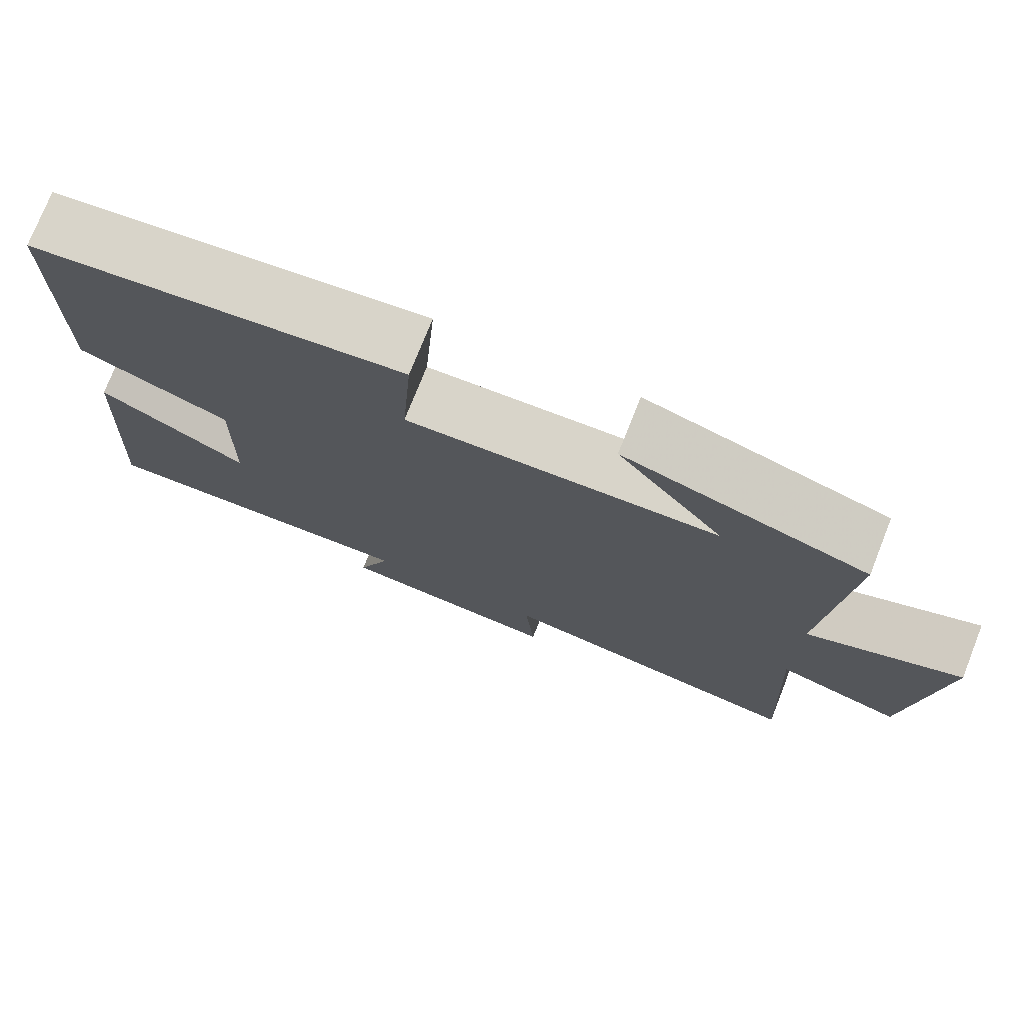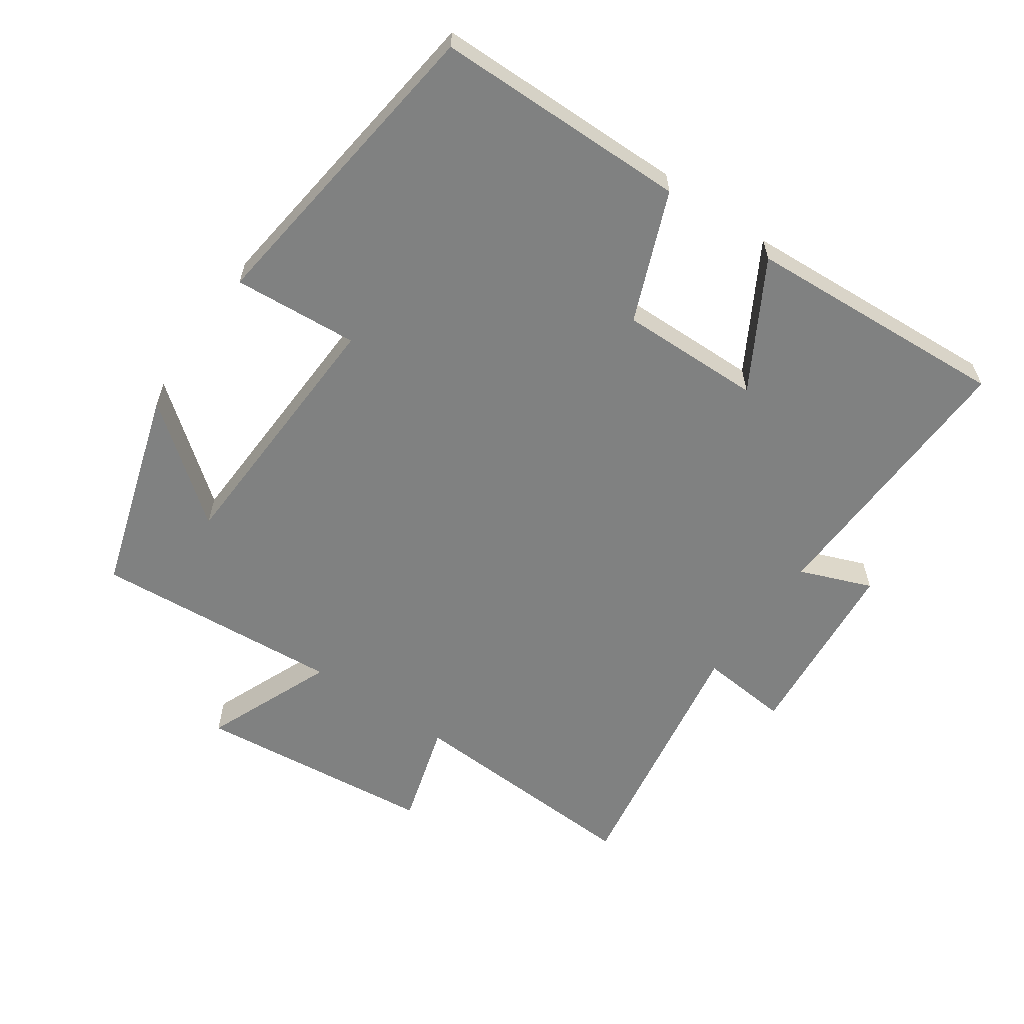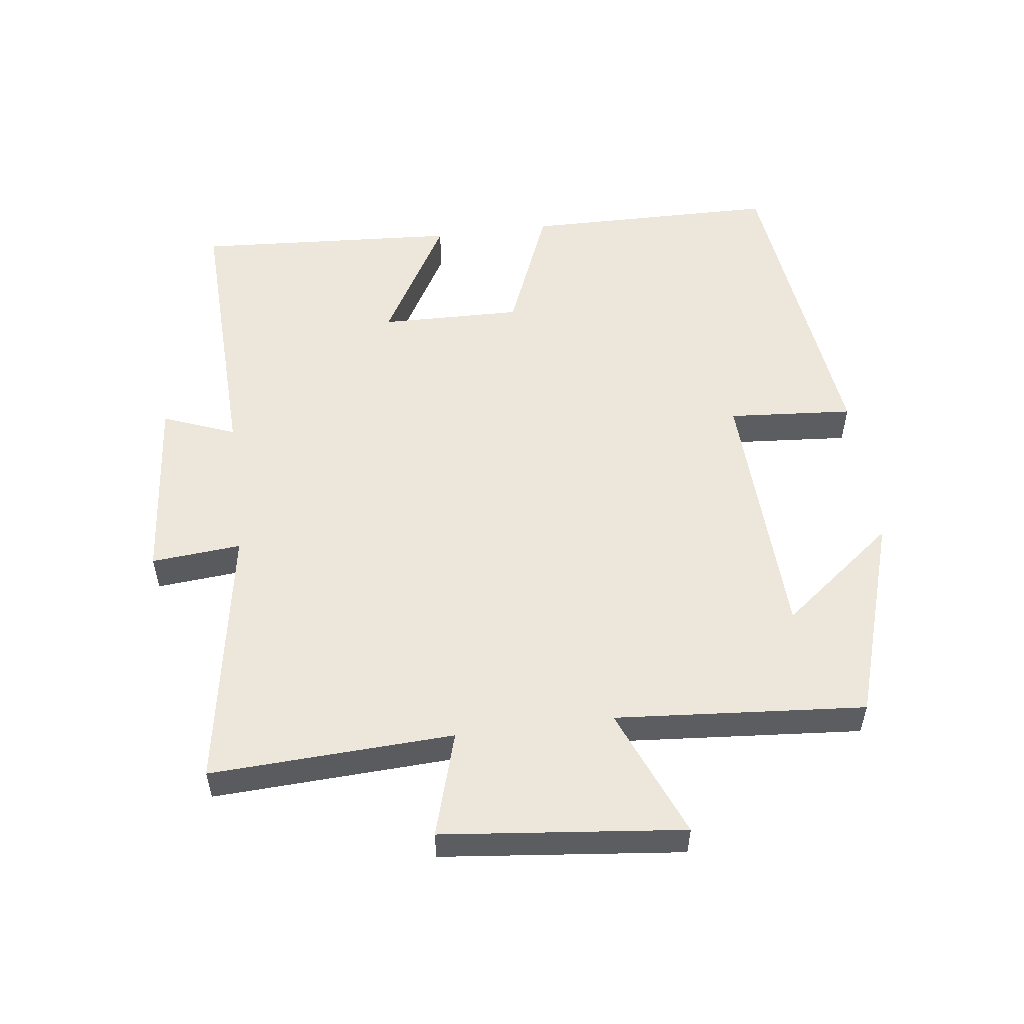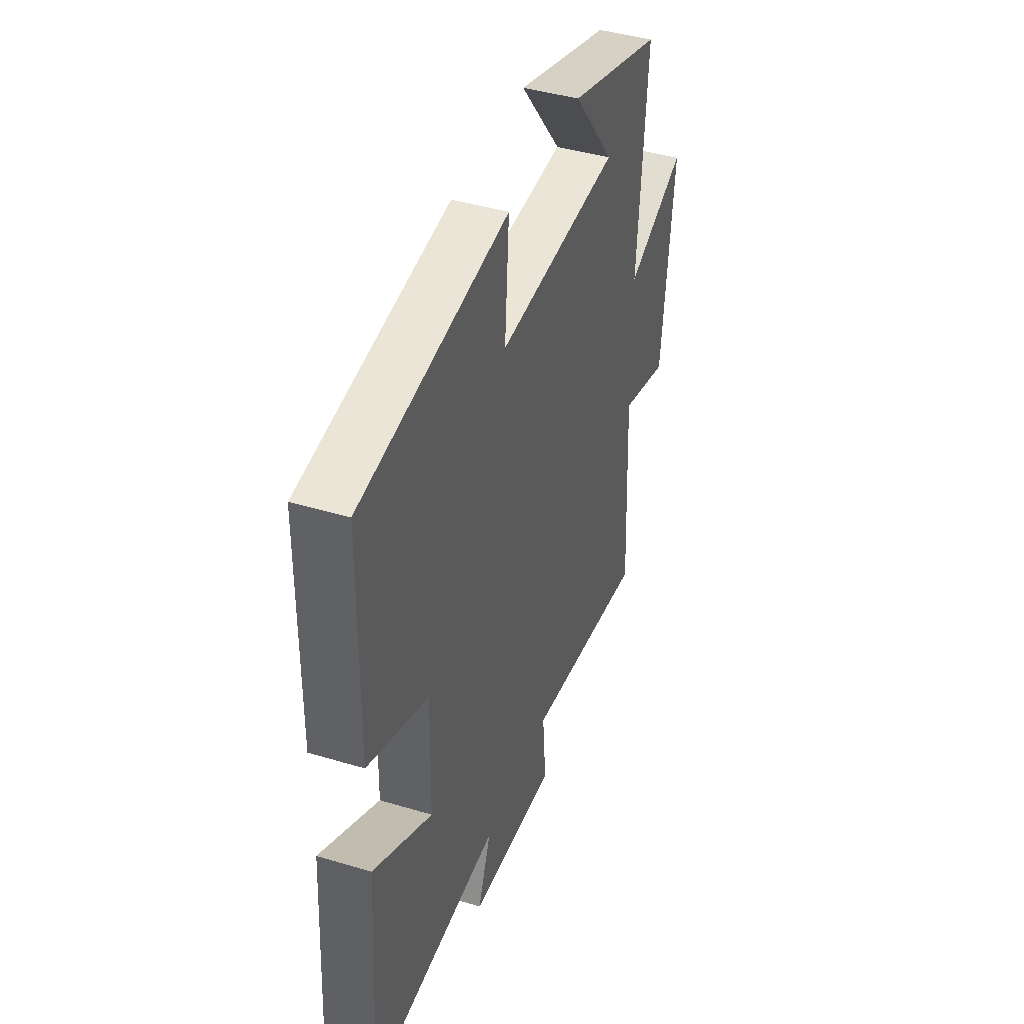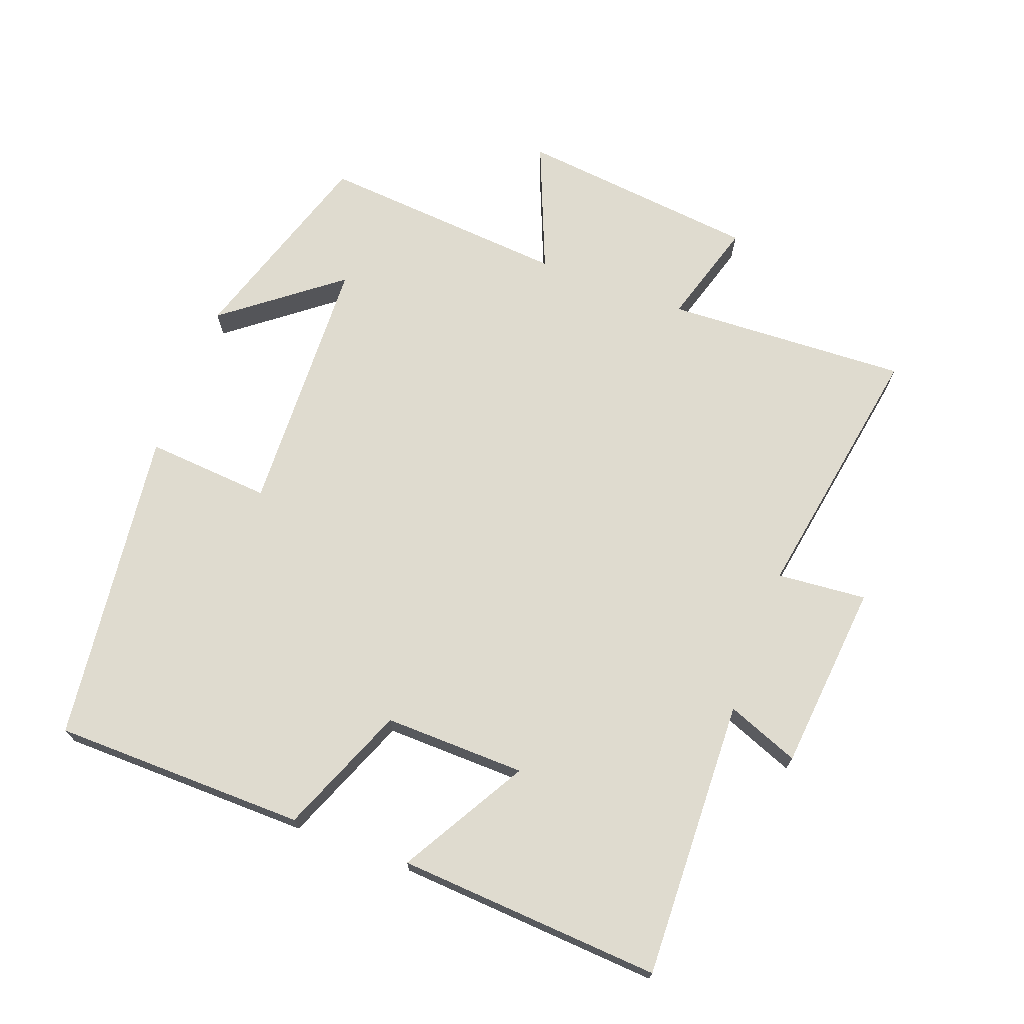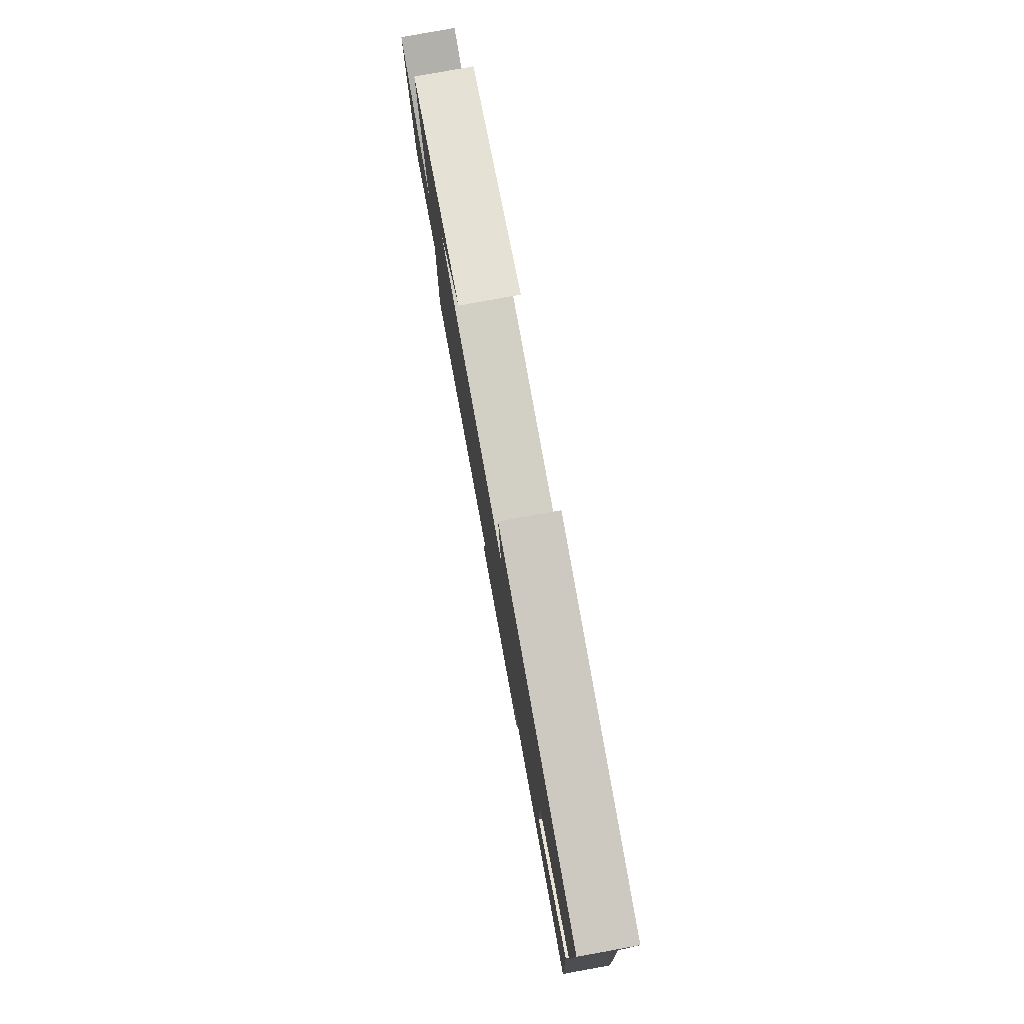
<metadata>
{"format":"obj","ext":"obj","renderer":"f3d","projection":"perspective","resolution":1024,"background":"white","views":[{"elev":75.3,"azim":-158.4,"up":"+Z"},{"elev":-60.3,"azim":55.2,"up":"+Y"},{"elev":53.9,"azim":-97.2,"up":"+Y"},{"elev":42.7,"azim":109.7,"up":"+Z"},{"elev":70.5,"azim":110.6,"up":"+Y"},{"elev":79.8,"azim":79.7,"up":"+Z"}]}
</metadata>
<code>
v 0.524 0.07 -0.515
v 0.106 0.07 -0.5
v 0.148 0.07 -0.608
v -0.134 0.07 -0.634
v -0.122 0.07 -0.5
v -0.518 0.07 -0.566
v -0.5 0.07 -0.203
v -0.656 0.07 -0.249
v -0.694 0.07 0.111
v -0.5 0.07 0.031
v -0.529 0.07 0.404
v -0.223 0.07 0.5
v -0.357 0.07 0.329
v 0.037 0.07 0.313
v 0.023 0.07 0.5
v 0.496 0.07 0.441
v 0.5 0.07 0.062
v 0.307 0.07 -0.016
v 0.311 0.07 -0.228
v 0.5 0.07 -0.12
v 0.524 0 -0.515
v 0.106 0 -0.5
v 0.148 0 -0.608
v -0.134 0 -0.634
v -0.122 0 -0.5
v -0.518 0 -0.566
v -0.5 0 -0.203
v -0.656 0 -0.249
v -0.694 0 0.111
v -0.5 0 0.031
v -0.529 0 0.404
v -0.223 0 0.5
v -0.357 0 0.329
v 0.037 0 0.313
v 0.023 0 0.5
v 0.496 0 0.441
v 0.5 0 0.062
v 0.307 0 -0.016
v 0.311 0 -0.228
v 0.5 0 -0.12
f 19 20 1 2
f 18 19 2
f 16 17 18
f 15 16 18
f 14 15 18
f 13 14 18 2
f 11 12 13
f 13 2 3
f 11 13 3
f 10 11 3
f 7 8 9 10
f 7 10 3
f 5 6 7
f 5 7 3
f 3 4 5
f 22 21 40 39
f 22 39 38
f 38 37 36
f 38 36 35
f 38 35 34
f 22 38 34 33
f 33 32 31
f 23 22 33
f 23 33 31
f 23 31 30
f 30 29 28 27
f 23 30 27
f 27 26 25
f 23 27 25
f 25 24 23
f 1 21 22 2
f 2 22 23 3
f 3 23 24 4
f 4 24 25 5
f 5 25 26 6
f 6 26 27 7
f 7 27 28 8
f 8 28 29 9
f 9 29 30 10
f 10 30 31 11
f 11 31 32 12
f 12 32 33 13
f 13 33 34 14
f 14 34 35 15
f 15 35 36 16
f 16 36 37 17
f 17 37 38 18
f 18 38 39 19
f 19 39 40 20
f 20 40 21 1

</code>
